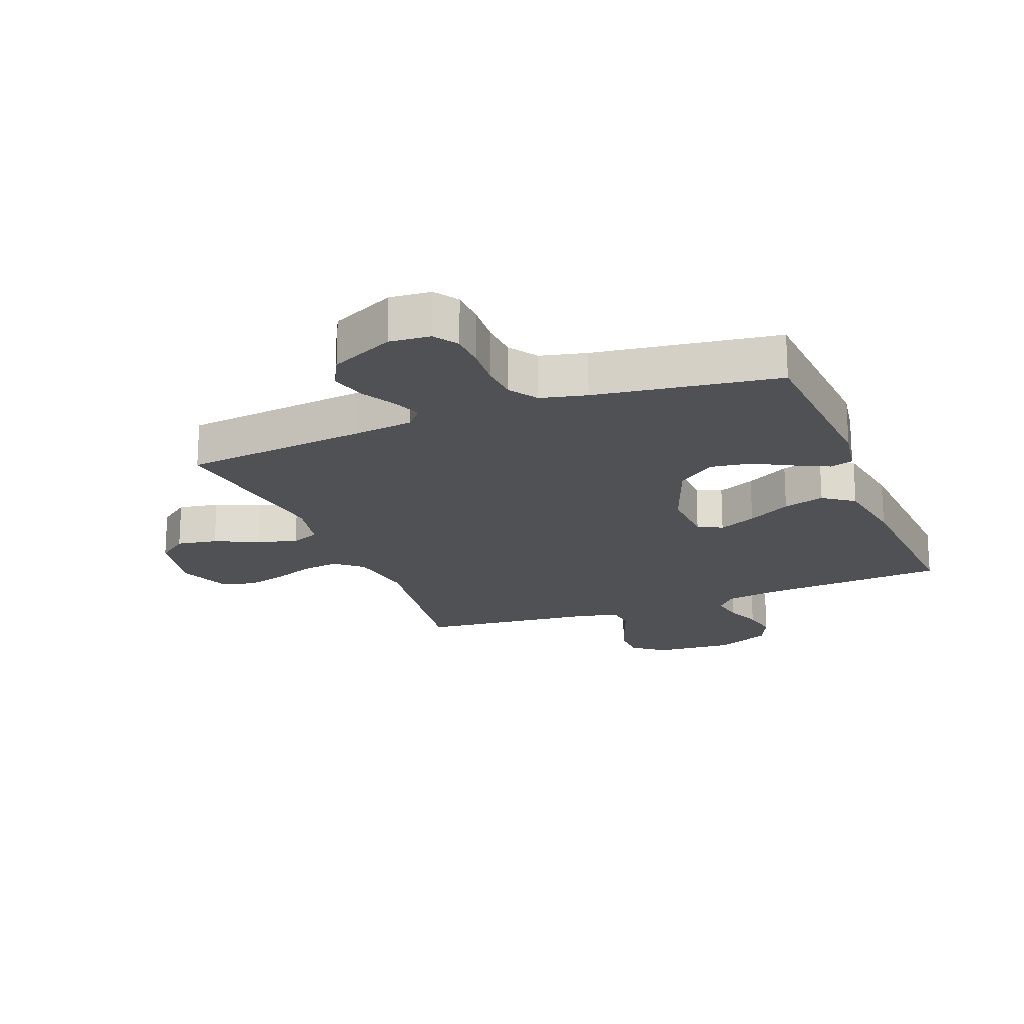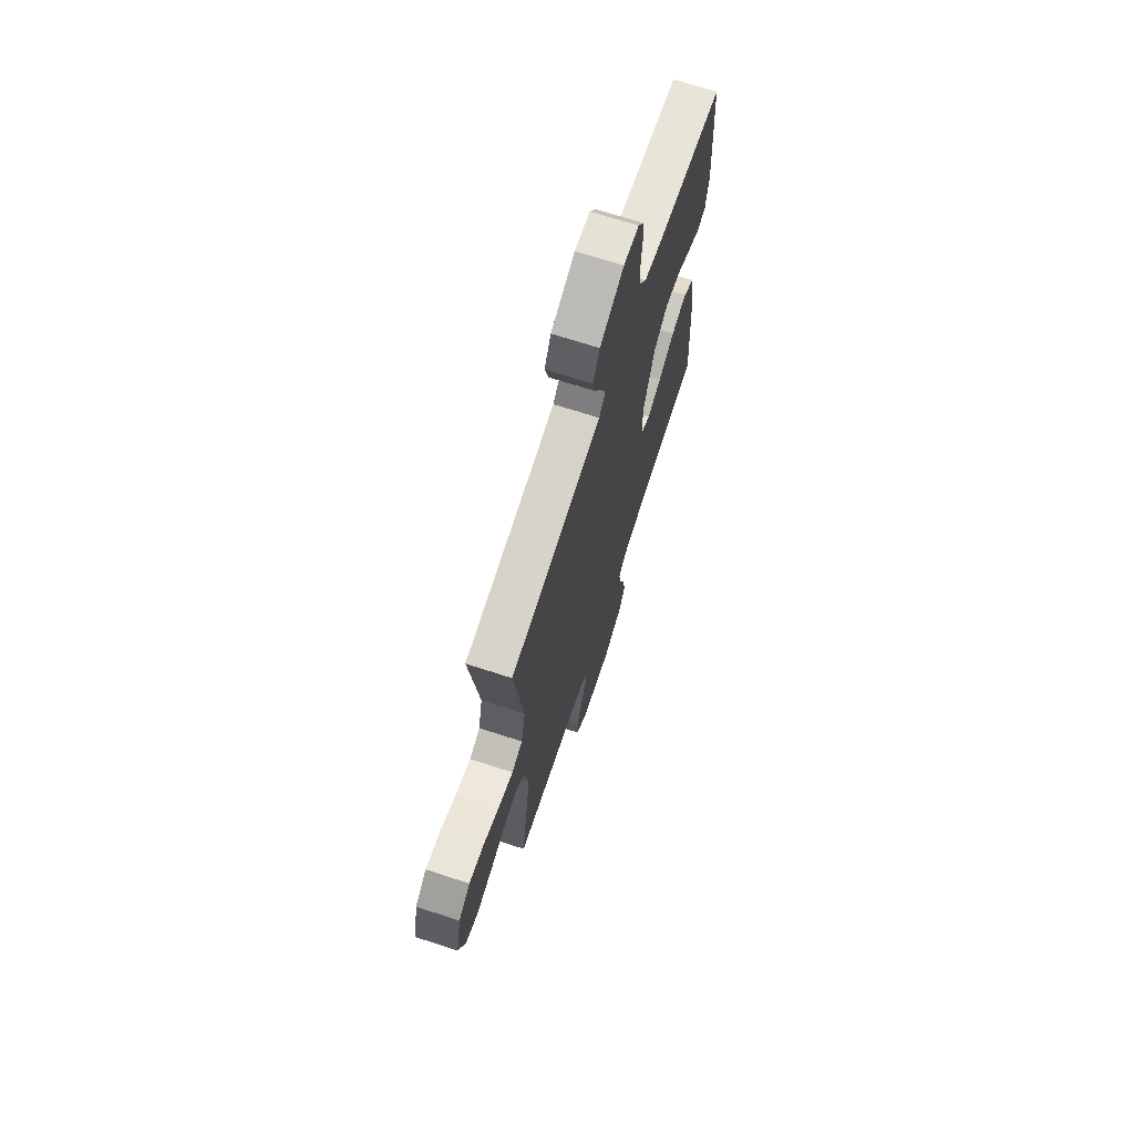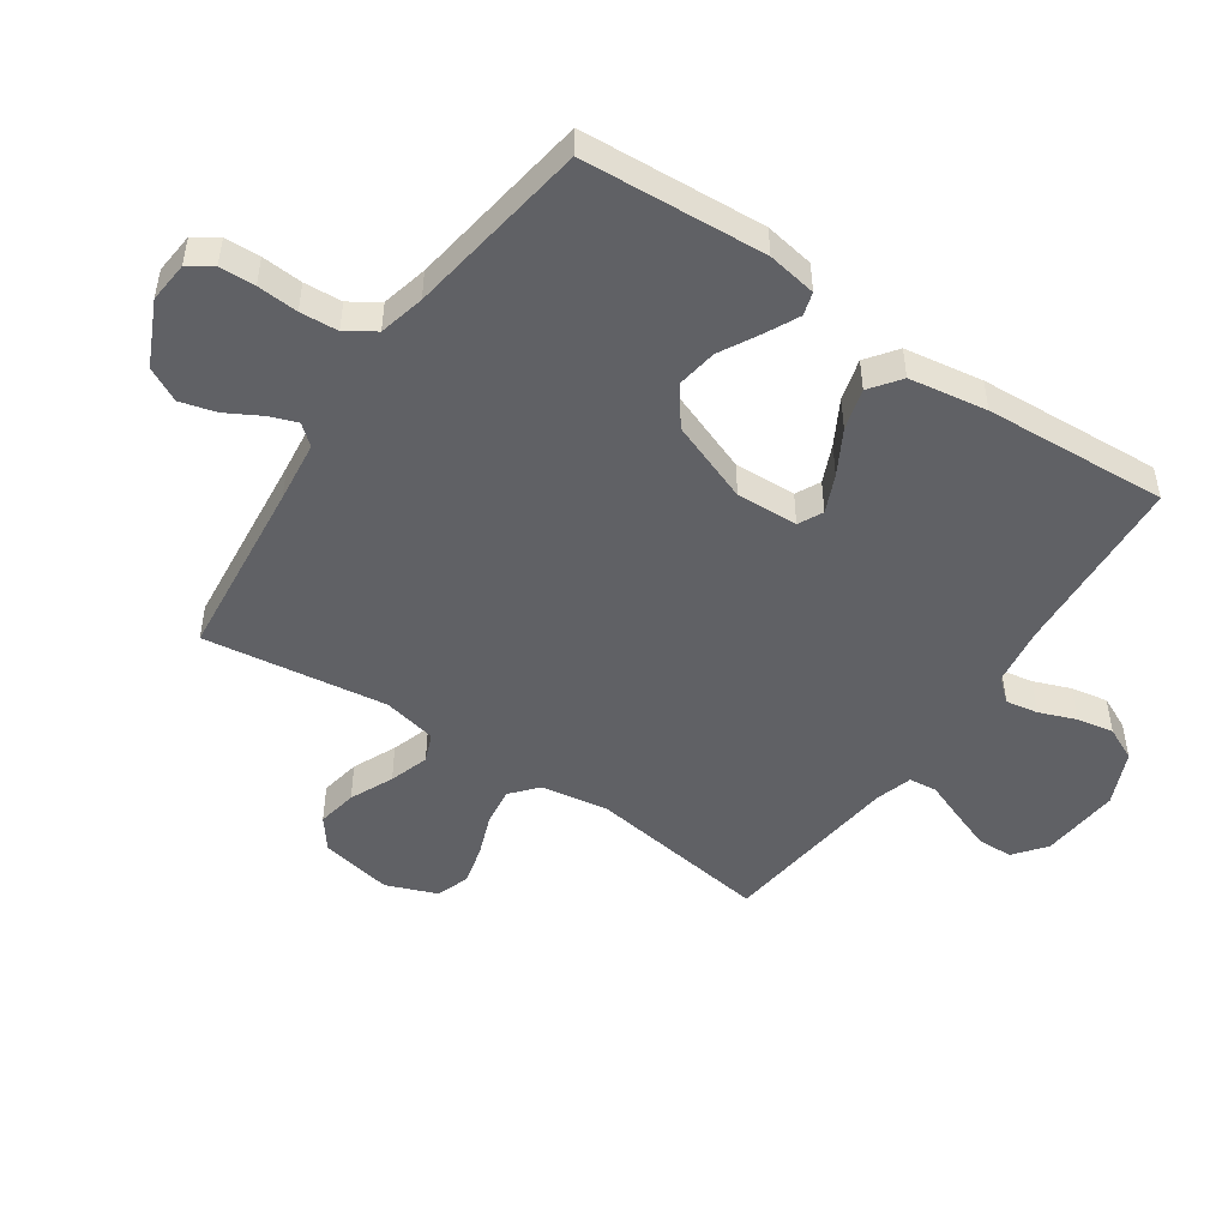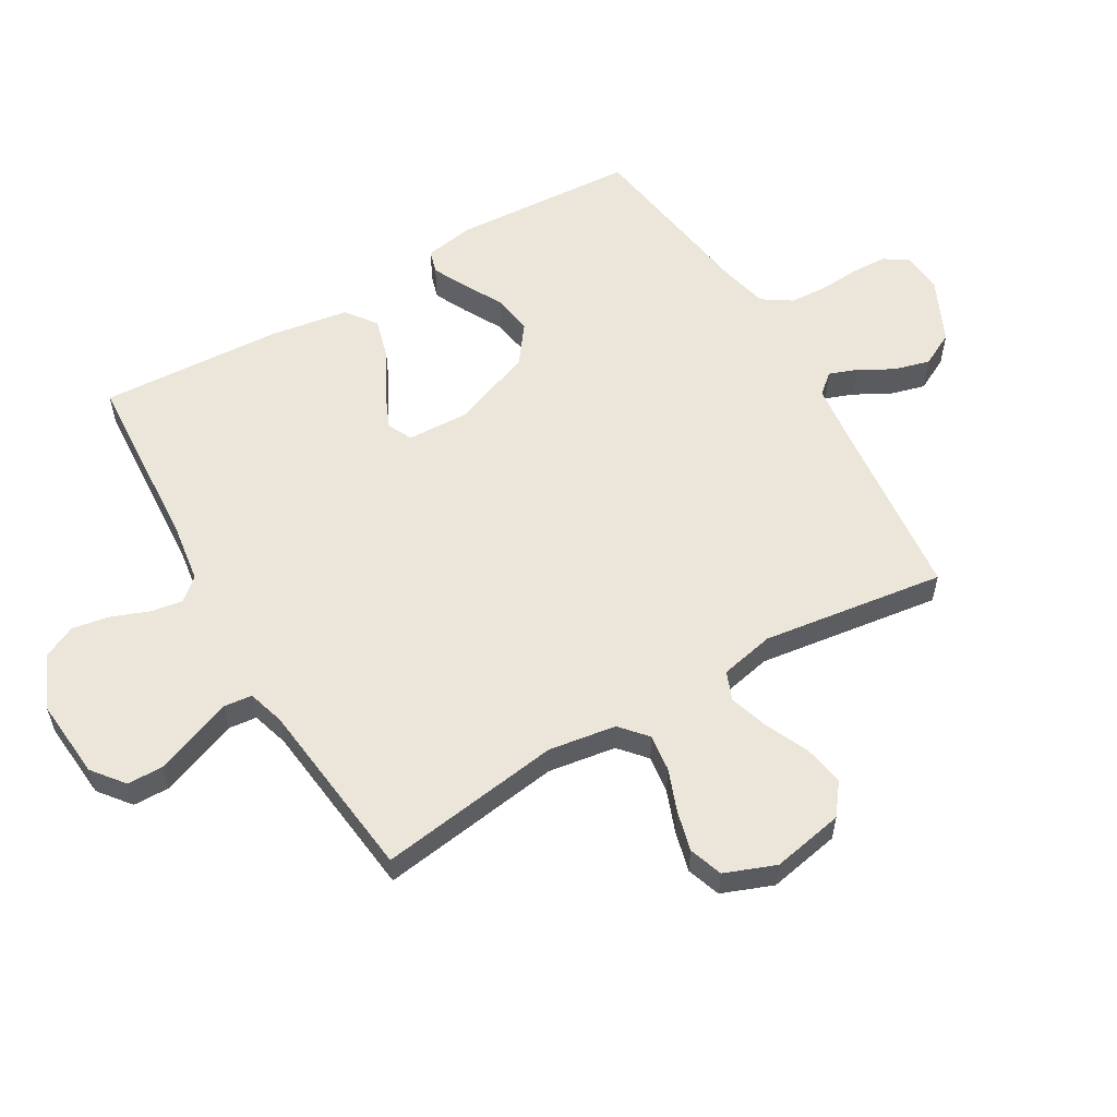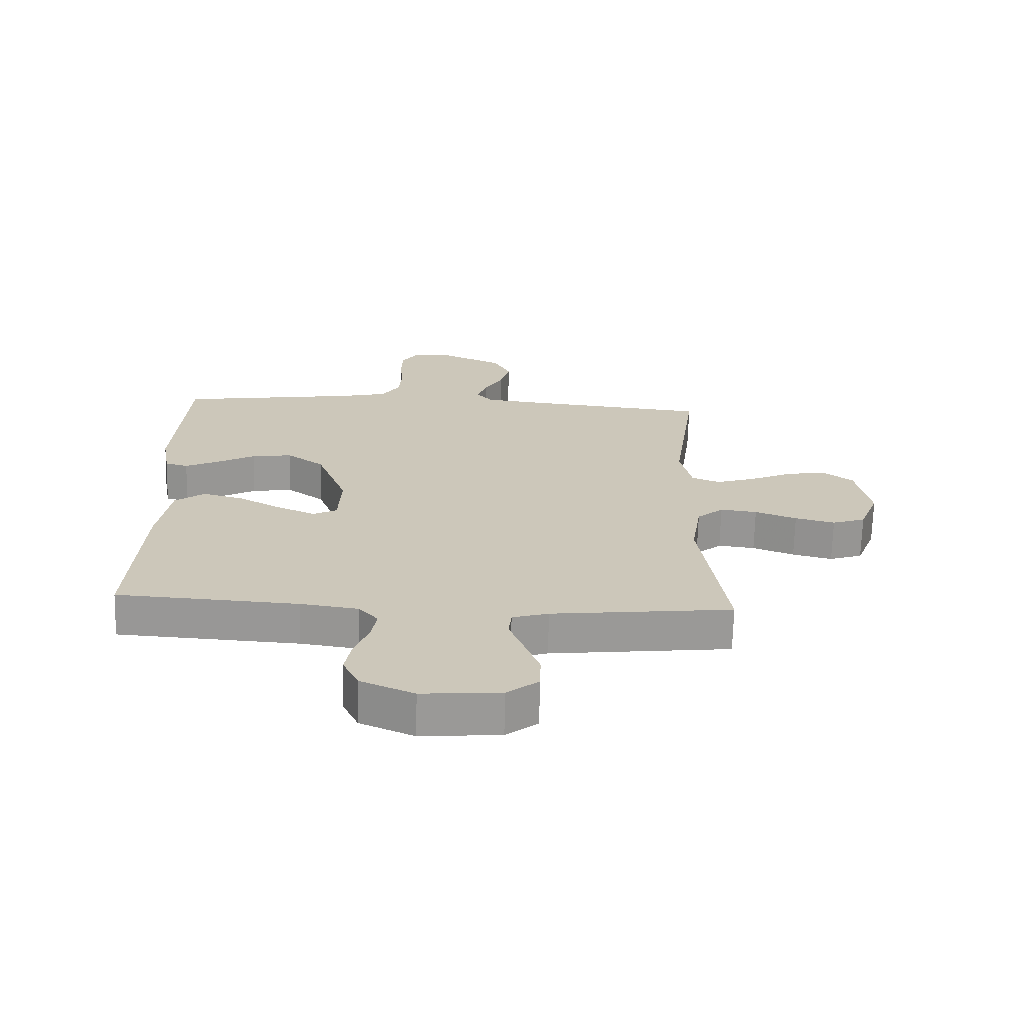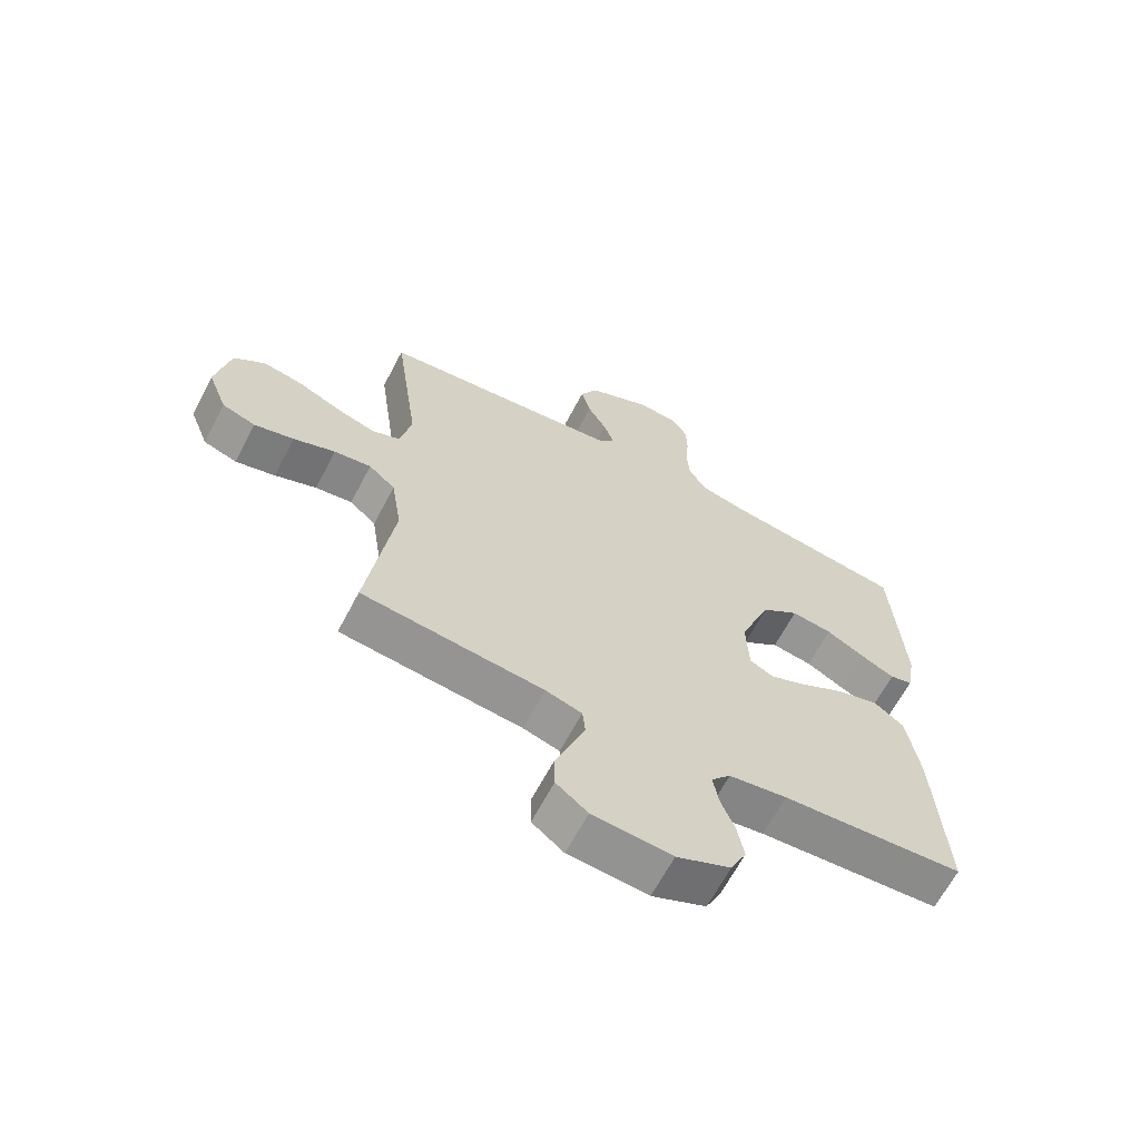
<metadata>
{"format":"obj","ext":"obj","renderer":"f3d","projection":"perspective","resolution":1024,"background":"white","views":[{"elev":-19.5,"azim":21.7,"up":"+Y"},{"elev":69.7,"azim":-72.0,"up":"+Z"},{"elev":-49.0,"azim":55.8,"up":"+Y"},{"elev":57.0,"azim":-120.3,"up":"+Y"},{"elev":-68.8,"azim":178.5,"up":"+Z"},{"elev":-65.1,"azim":-27.7,"up":"+Z"}]}
</metadata>
<code>
v -0.5 0.07 0.5
v -0.2 0.07 0.531
v -0.098 0.07 0.543
v -0.07 0.07 0.576
v -0.087 0.07 0.622
v -0.118 0.07 0.678
v -0.134 0.07 0.737
v -0.105 0.07 0.793
v 0 0.07 0.842
v 0.067 0.07 0.836
v 0.093 0.07 0.797
v 0.095 0.07 0.739
v 0.09 0.07 0.672
v 0.094 0.07 0.61
v 0.125 0.07 0.563
v 0.2 0.07 0.545
v 0.5 0.07 0.5
v 0.518 0.07 0.2
v 0.504 0.07 0.119
v 0.466 0.07 0.108
v 0.411 0.07 0.135
v 0.347 0.07 0.17
v 0.28 0.07 0.18
v 0.218 0.07 0.134
v 0.167 0.07 0
v 0.171 0.07 -0.101
v 0.211 0.07 -0.121
v 0.273 0.07 -0.094
v 0.345 0.07 -0.054
v 0.413 0.07 -0.035
v 0.463 0.07 -0.072
v 0.483 0.07 -0.2
v 0.5 0.07 -0.5
v 0.2 0.07 -0.519
v 0.104 0.07 -0.533
v 0.072 0.07 -0.57
v 0.081 0.07 -0.623
v 0.104 0.07 -0.683
v 0.115 0.07 -0.744
v 0.089 0.07 -0.799
v 0 0.07 -0.838
v -0.131 0.07 -0.827
v -0.183 0.07 -0.786
v -0.184 0.07 -0.727
v -0.159 0.07 -0.66
v -0.135 0.07 -0.598
v -0.14 0.07 -0.552
v -0.2 0.07 -0.534
v -0.5 0.07 -0.5
v -0.457 0.07 -0.2
v -0.474 0.07 -0.089
v -0.518 0.07 -0.051
v -0.579 0.07 -0.059
v -0.648 0.07 -0.085
v -0.714 0.07 -0.102
v -0.769 0.07 -0.083
v -0.801 0.07 0
v -0.778 0.07 0.118
v -0.727 0.07 0.157
v -0.661 0.07 0.145
v -0.59 0.07 0.113
v -0.525 0.07 0.092
v -0.478 0.07 0.111
v -0.459 0.07 0.2
v -0.5 0 0.5
v -0.2 0 0.531
v -0.098 0 0.543
v -0.07 0 0.576
v -0.087 0 0.622
v -0.118 0 0.678
v -0.134 0 0.737
v -0.105 0 0.793
v 0 0 0.842
v 0.067 0 0.836
v 0.093 0 0.797
v 0.095 0 0.739
v 0.09 0 0.672
v 0.094 0 0.61
v 0.125 0 0.563
v 0.2 0 0.545
v 0.5 0 0.5
v 0.518 0 0.2
v 0.504 0 0.119
v 0.466 0 0.108
v 0.411 0 0.135
v 0.347 0 0.17
v 0.28 0 0.18
v 0.218 0 0.134
v 0.167 0 0
v 0.171 0 -0.101
v 0.211 0 -0.121
v 0.273 0 -0.094
v 0.345 0 -0.054
v 0.413 0 -0.035
v 0.463 0 -0.072
v 0.483 0 -0.2
v 0.5 0 -0.5
v 0.2 0 -0.519
v 0.104 0 -0.533
v 0.072 0 -0.57
v 0.081 0 -0.623
v 0.104 0 -0.683
v 0.115 0 -0.744
v 0.089 0 -0.799
v 0 0 -0.838
v -0.131 0 -0.827
v -0.183 0 -0.786
v -0.184 0 -0.727
v -0.159 0 -0.66
v -0.135 0 -0.598
v -0.14 0 -0.552
v -0.2 0 -0.534
v -0.5 0 -0.5
v -0.457 0 -0.2
v -0.474 0 -0.089
v -0.518 0 -0.051
v -0.579 0 -0.059
v -0.648 0 -0.085
v -0.714 0 -0.102
v -0.769 0 -0.083
v -0.801 0 0
v -0.778 0 0.118
v -0.727 0 0.157
v -0.661 0 0.145
v -0.59 0 0.113
v -0.525 0 0.092
v -0.478 0 0.111
v -0.459 0 0.2
f 59 60 61
f 58 59 61
f 57 58 61
f 56 57 61
f 55 56 61
f 54 55 61
f 53 54 61
f 52 53 61 62
f 51 52 62 63
f 48 49 50
f 51 63 64
f 50 51 64
f 48 50 64
f 47 48 64
f 44 45 46
f 43 44 46
f 42 43 46
f 41 42 46
f 40 41 46
f 39 40 46
f 38 39 46
f 37 38 46
f 36 37 46 47
f 32 33 34
f 31 32 34
f 30 31 34
f 29 30 34
f 28 29 34
f 27 28 34 35
f 36 47 64
f 35 36 64
f 27 35 64
f 26 27 64
f 20 21 22
f 19 20 22
f 18 19 22
f 17 18 22
f 16 17 22
f 15 16 22 23
f 14 15 23 24
f 11 12 13
f 10 11 13
f 9 10 13
f 8 9 13
f 7 8 13
f 6 7 13
f 5 6 13
f 4 5 13 14
f 14 24 25
f 4 14 25
f 3 4 25
f 64 1 2
f 25 26 64
f 3 25 64
f 2 3 64
f 125 124 123
f 125 123 122
f 125 122 121
f 125 121 120
f 125 120 119
f 125 119 118
f 125 118 117
f 126 125 117 116
f 127 126 116 115
f 114 113 112
f 128 127 115
f 128 115 114
f 128 114 112
f 128 112 111
f 110 109 108
f 110 108 107
f 110 107 106
f 110 106 105
f 110 105 104
f 110 104 103
f 110 103 102
f 110 102 101
f 111 110 101 100
f 98 97 96
f 98 96 95
f 98 95 94
f 98 94 93
f 98 93 92
f 99 98 92 91
f 128 111 100
f 128 100 99
f 128 99 91
f 128 91 90
f 86 85 84
f 86 84 83
f 86 83 82
f 86 82 81
f 86 81 80
f 87 86 80 79
f 88 87 79 78
f 77 76 75
f 77 75 74
f 77 74 73
f 77 73 72
f 77 72 71
f 77 71 70
f 77 70 69
f 78 77 69 68
f 89 88 78
f 89 78 68
f 89 68 67
f 66 65 128
f 128 90 89
f 128 89 67
f 128 67 66
f 1 65 66 2
f 2 66 67 3
f 3 67 68 4
f 4 68 69 5
f 5 69 70 6
f 6 70 71 7
f 7 71 72 8
f 8 72 73 9
f 9 73 74 10
f 10 74 75 11
f 11 75 76 12
f 12 76 77 13
f 13 77 78 14
f 14 78 79 15
f 15 79 80 16
f 16 80 81 17
f 17 81 82 18
f 18 82 83 19
f 19 83 84 20
f 20 84 85 21
f 21 85 86 22
f 22 86 87 23
f 23 87 88 24
f 24 88 89 25
f 25 89 90 26
f 26 90 91 27
f 27 91 92 28
f 28 92 93 29
f 29 93 94 30
f 30 94 95 31
f 31 95 96 32
f 32 96 97 33
f 33 97 98 34
f 34 98 99 35
f 35 99 100 36
f 36 100 101 37
f 37 101 102 38
f 38 102 103 39
f 39 103 104 40
f 40 104 105 41
f 41 105 106 42
f 42 106 107 43
f 43 107 108 44
f 44 108 109 45
f 45 109 110 46
f 46 110 111 47
f 47 111 112 48
f 48 112 113 49
f 49 113 114 50
f 50 114 115 51
f 51 115 116 52
f 52 116 117 53
f 53 117 118 54
f 54 118 119 55
f 55 119 120 56
f 56 120 121 57
f 57 121 122 58
f 58 122 123 59
f 59 123 124 60
f 60 124 125 61
f 61 125 126 62
f 62 126 127 63
f 63 127 128 64
f 64 128 65 1

</code>
